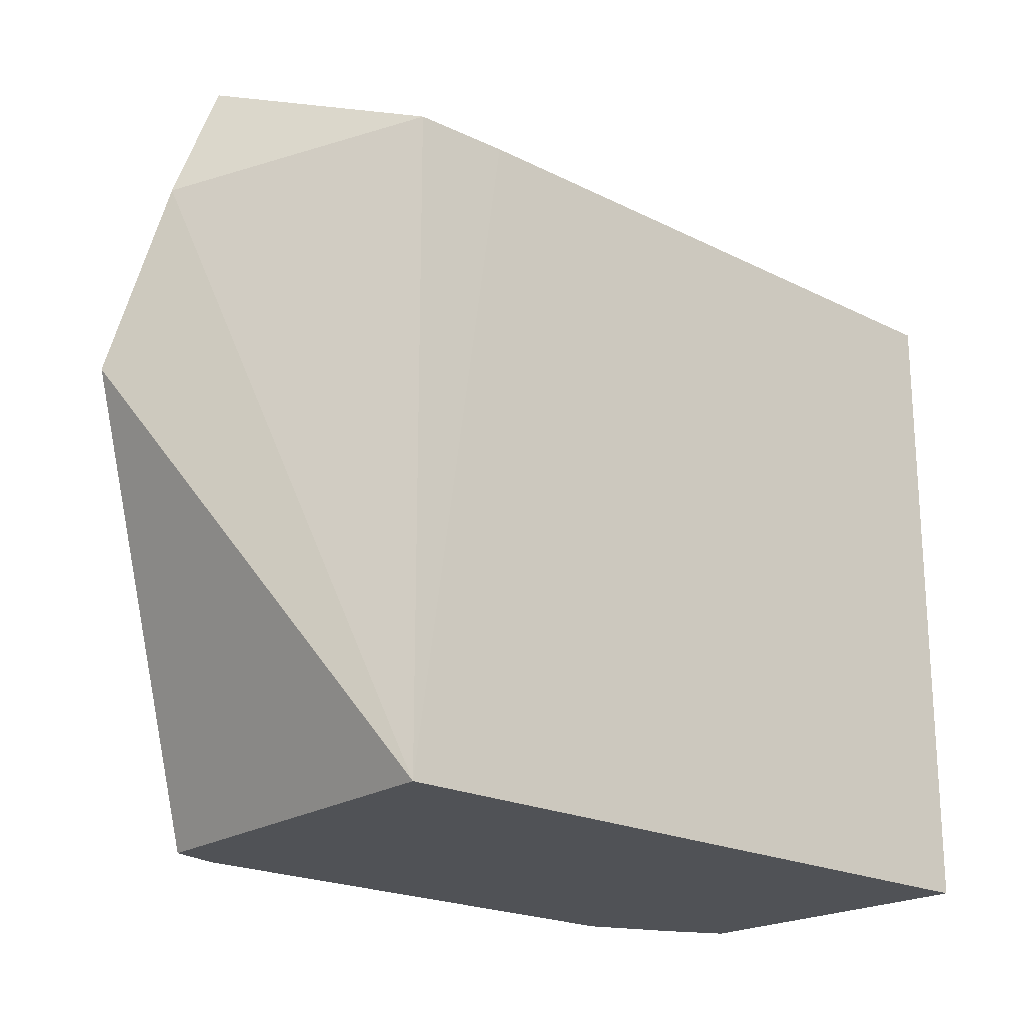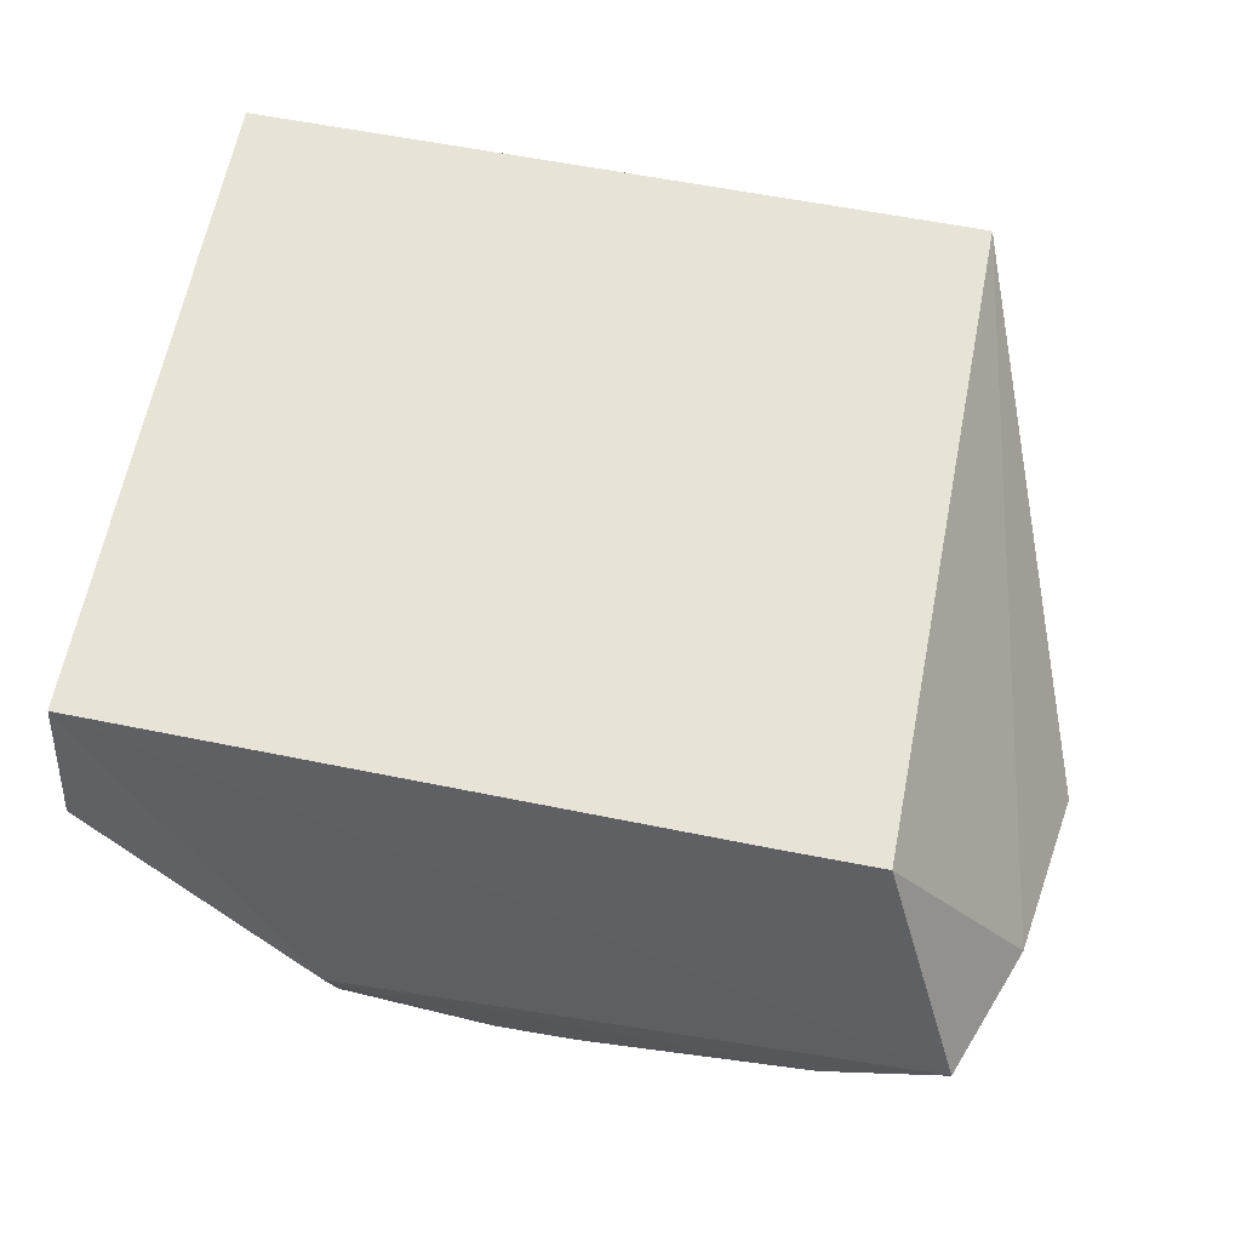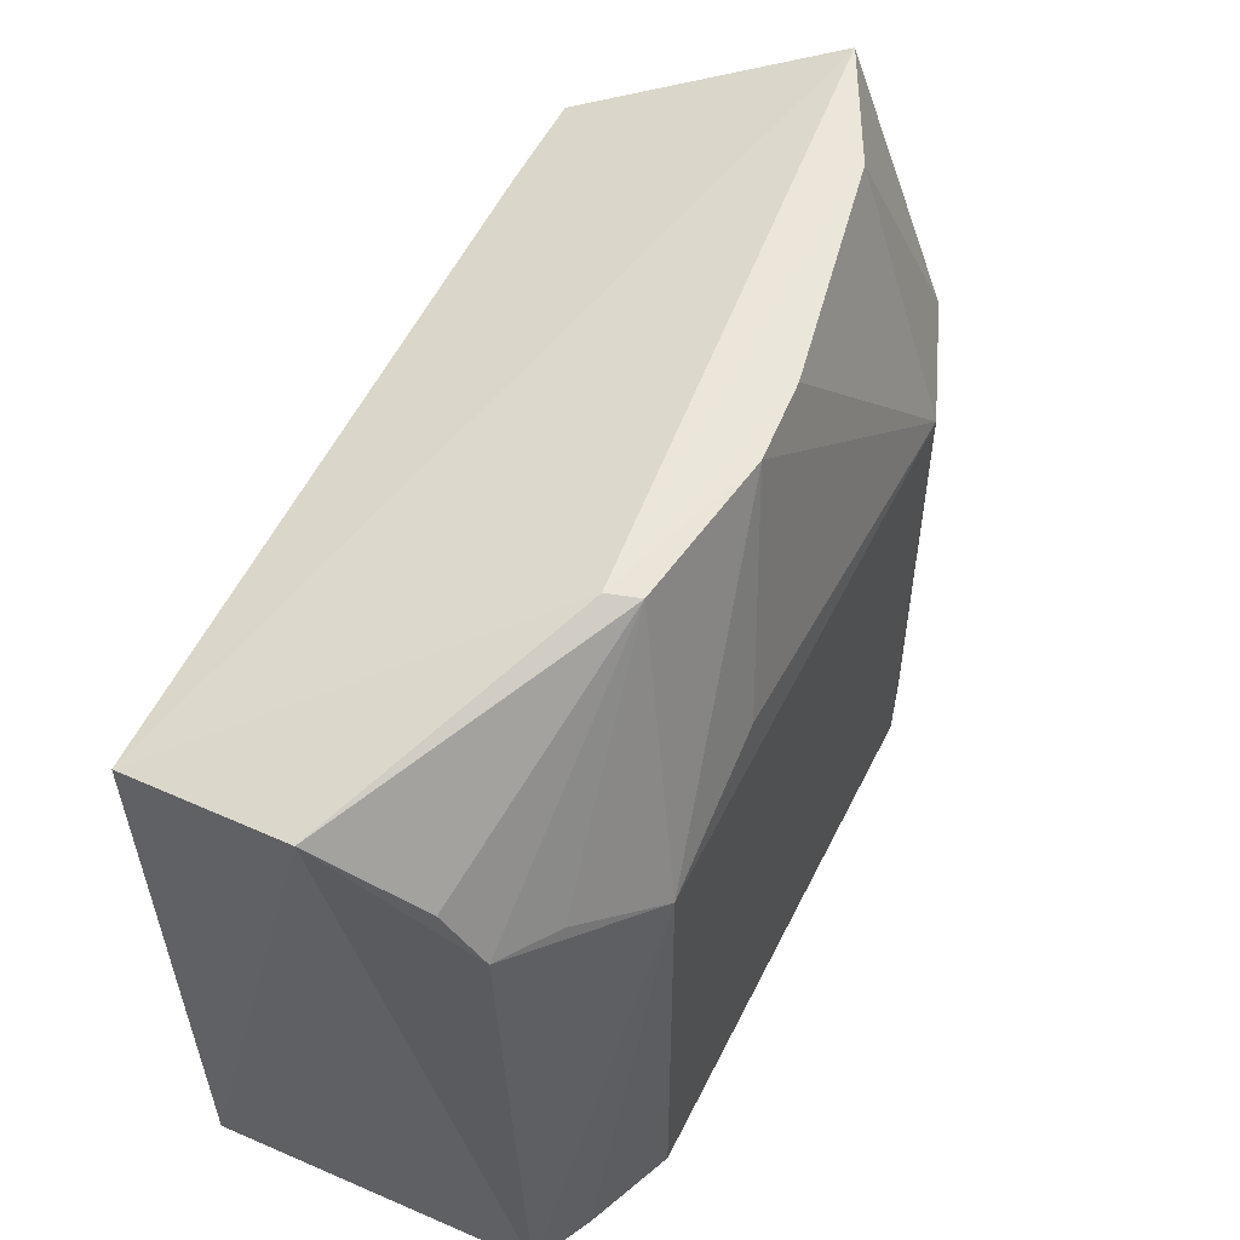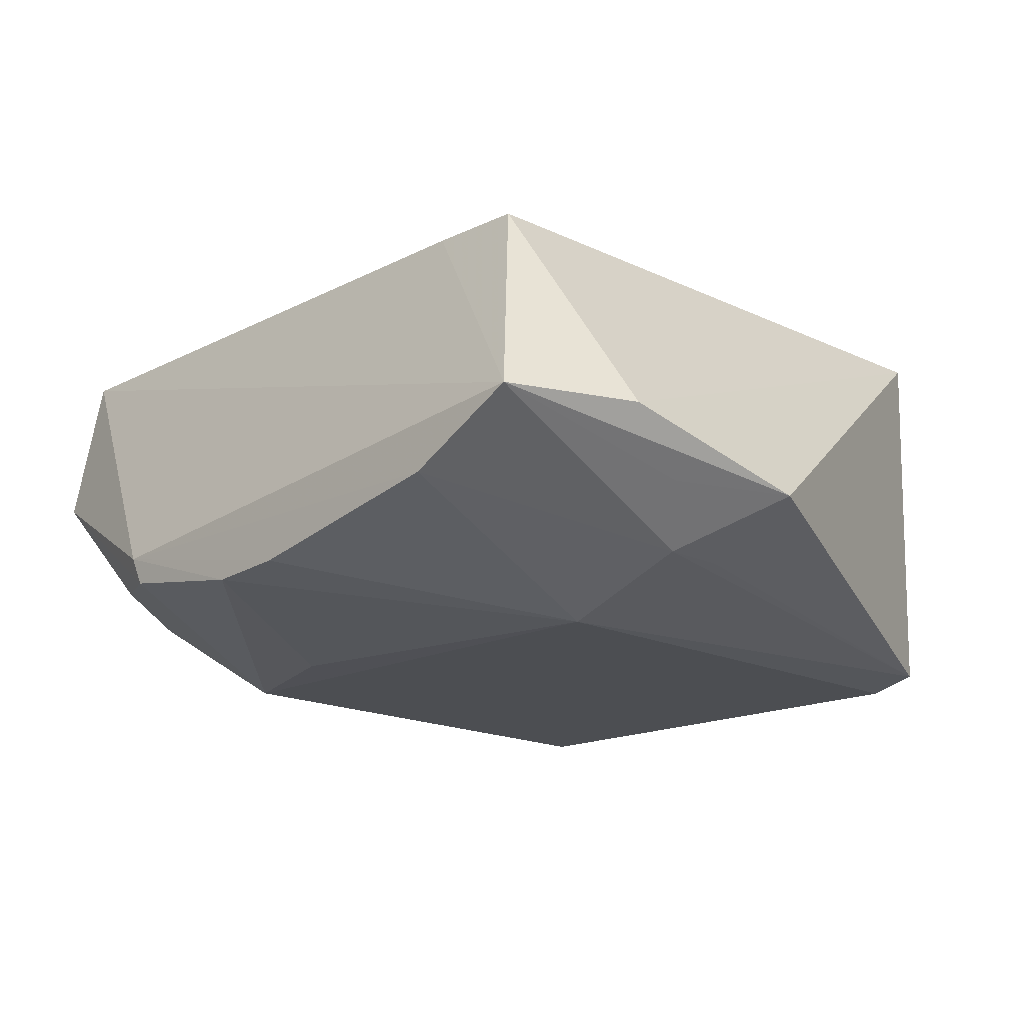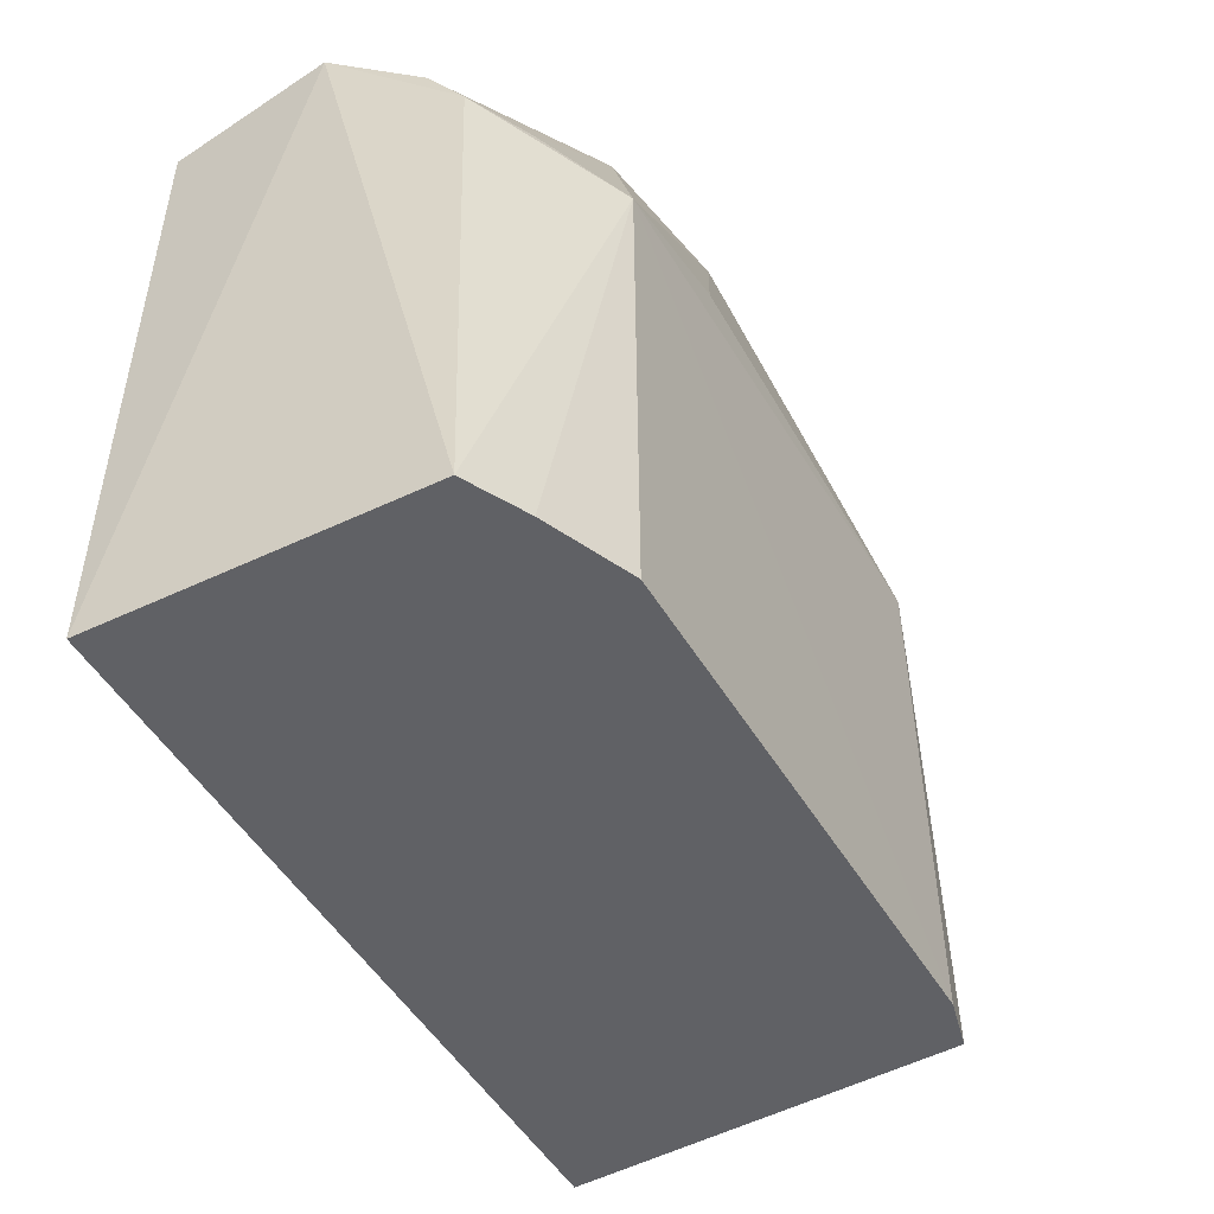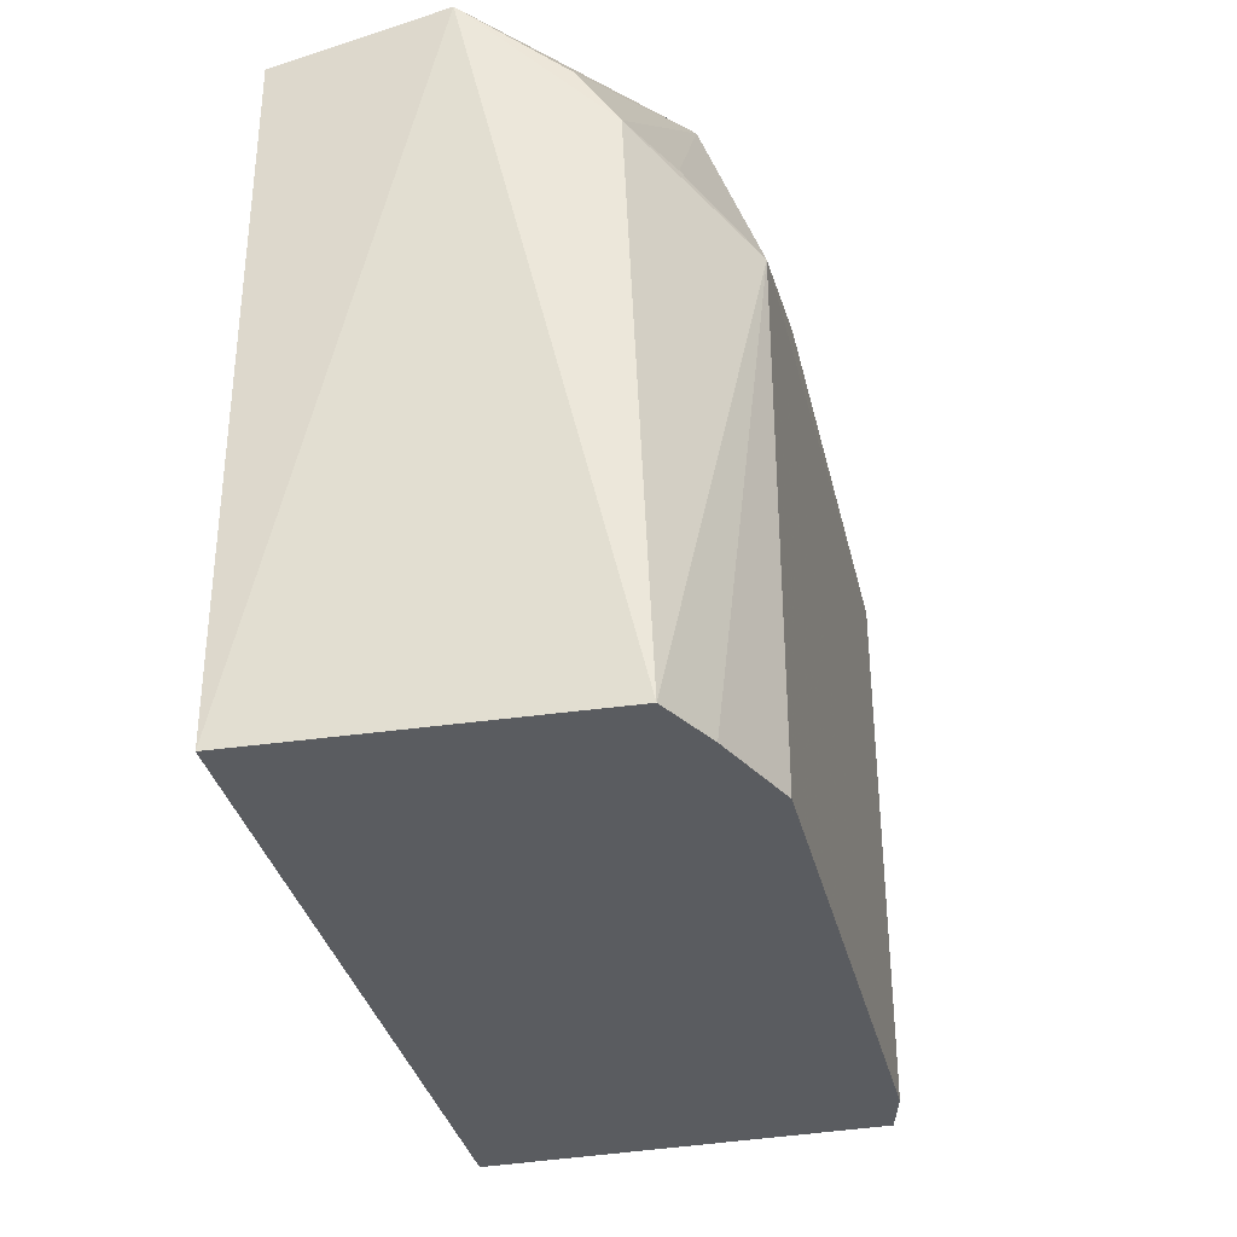
<metadata>
{"format":"obj","ext":"obj","renderer":"f3d","projection":"perspective","resolution":1024,"background":"white","views":[{"elev":-21.0,"azim":138.6,"up":"+Z"},{"elev":62.8,"azim":11.1,"up":"+Y"},{"elev":56.6,"azim":-63.8,"up":"+Z"},{"elev":-16.5,"azim":45.8,"up":"+Y"},{"elev":-49.5,"azim":-60.5,"up":"+Z"},{"elev":-34.4,"azim":-77.0,"up":"+Z"}]}
</metadata>
<code>
v 0.07849 -0.2768 0.4226
v 0.1485 -0.2459 0.4015
v 0.1239 -0.2274 0.499
v -0.1309 -0.1568 0.469
v -0.1278 -0.2565 0.2652
v 0.09625 -0.1569 0.2652
v -0.05378 -0.2535 0.499
v 0.118 -0.2613 0.4214
v 0.09402 -0.2737 0.2652
v 0.09629 -0.1571 0.4705
v -0.131 -0.1569 0.2652
v 0.01751 -0.2593 0.499
v -0.05716 -0.2445 0.5
v -0.08288 -0.2763 0.4223
v 0.1325 -0.2449 0.4358
v 0.08756 -0.2459 0.499
v 0.1181 -0.2614 0.4015
v 0.139 -0.2273 0.4589
v 0.06597 -0.1567 0.4707
v -0.1334 -0.207 0.4773
v -0.007095 -0.2609 0.499
v 0.07863 -0.2777 0.2652
v -0.1235 -0.2482 0.4379
v -0.03728 -0.2753 0.437
v -0.08299 -0.277 0.2652
v -0.1061 -0.2589 0.4351
v -0.1253 -0.2366 0.4552
v -0.1096 -0.2657 0.2652
f 9 8 1
f 9 6 2
f 9 5 6
f 11 6 5
f 13 3 4
f 15 8 2
f 15 2 3
f 15 3 8
f 16 8 3
f 16 1 8
f 16 12 1
f 16 13 12
f 16 3 13
f 17 9 2
f 17 2 8
f 17 8 9
f 18 10 3
f 18 3 2
f 18 2 6
f 18 6 10
f 19 10 6
f 19 4 3
f 19 3 10
f 19 11 4
f 19 6 11
f 20 11 5
f 20 4 11
f 20 13 4
f 20 7 13
f 21 13 7
f 21 12 13
f 21 7 14
f 21 1 12
f 22 9 1
f 22 1 14
f 23 20 5
f 23 5 14
f 24 21 14
f 24 14 1
f 24 1 21
f 25 22 14
f 25 5 9
f 25 9 22
f 26 23 14
f 26 14 7
f 26 7 23
f 27 23 7
f 27 7 20
f 27 20 23
f 28 25 14
f 28 14 5
f 28 5 25

</code>
